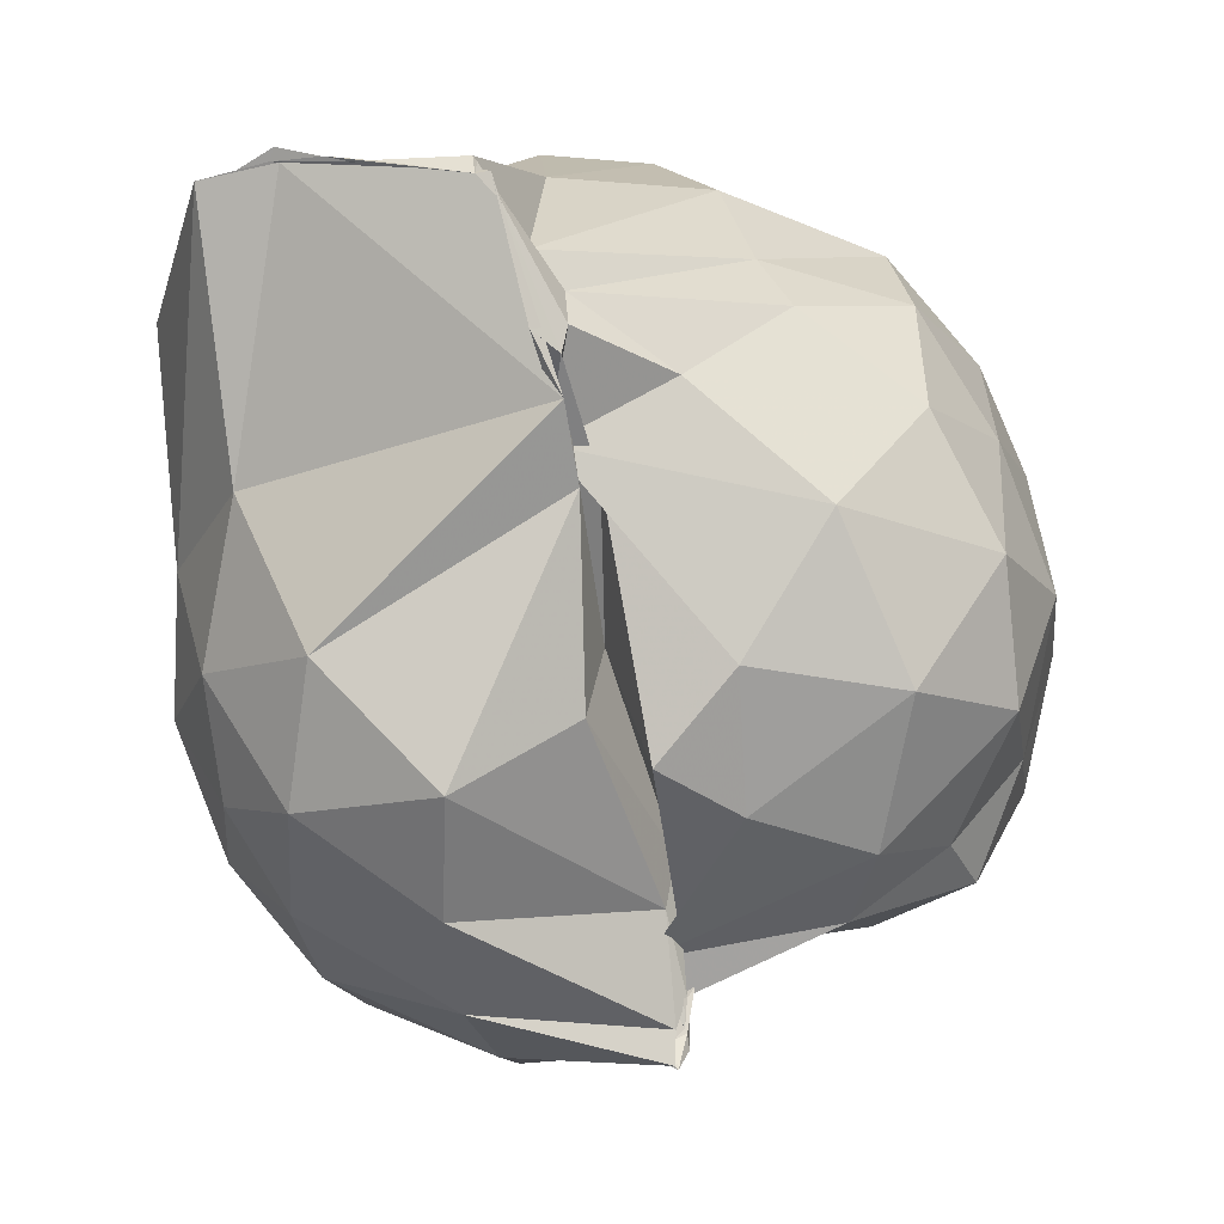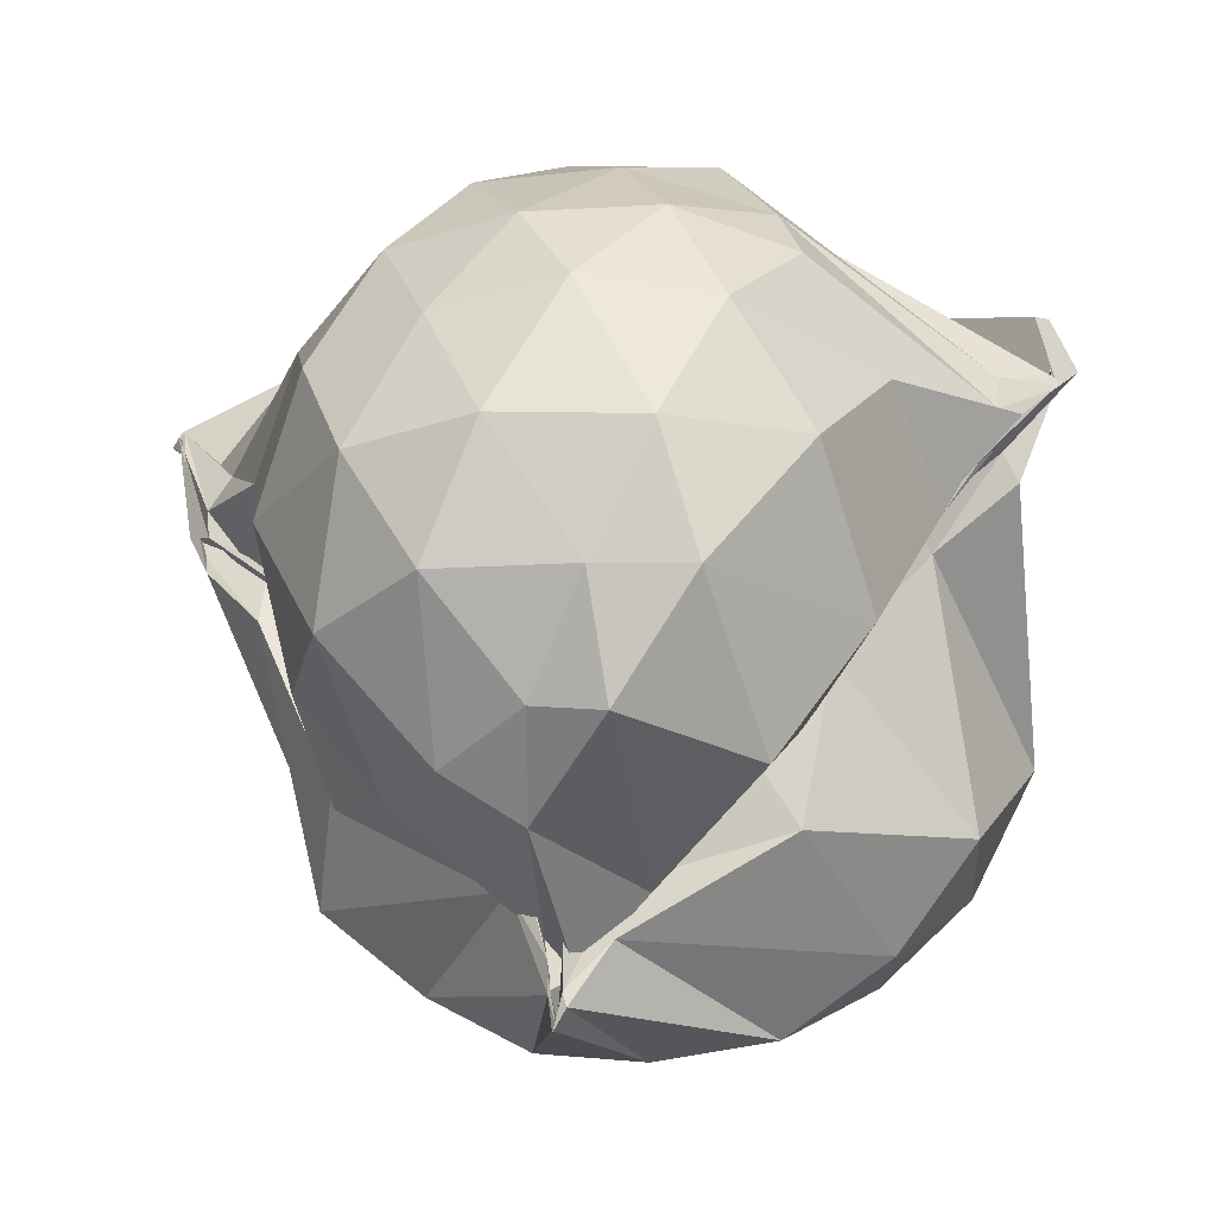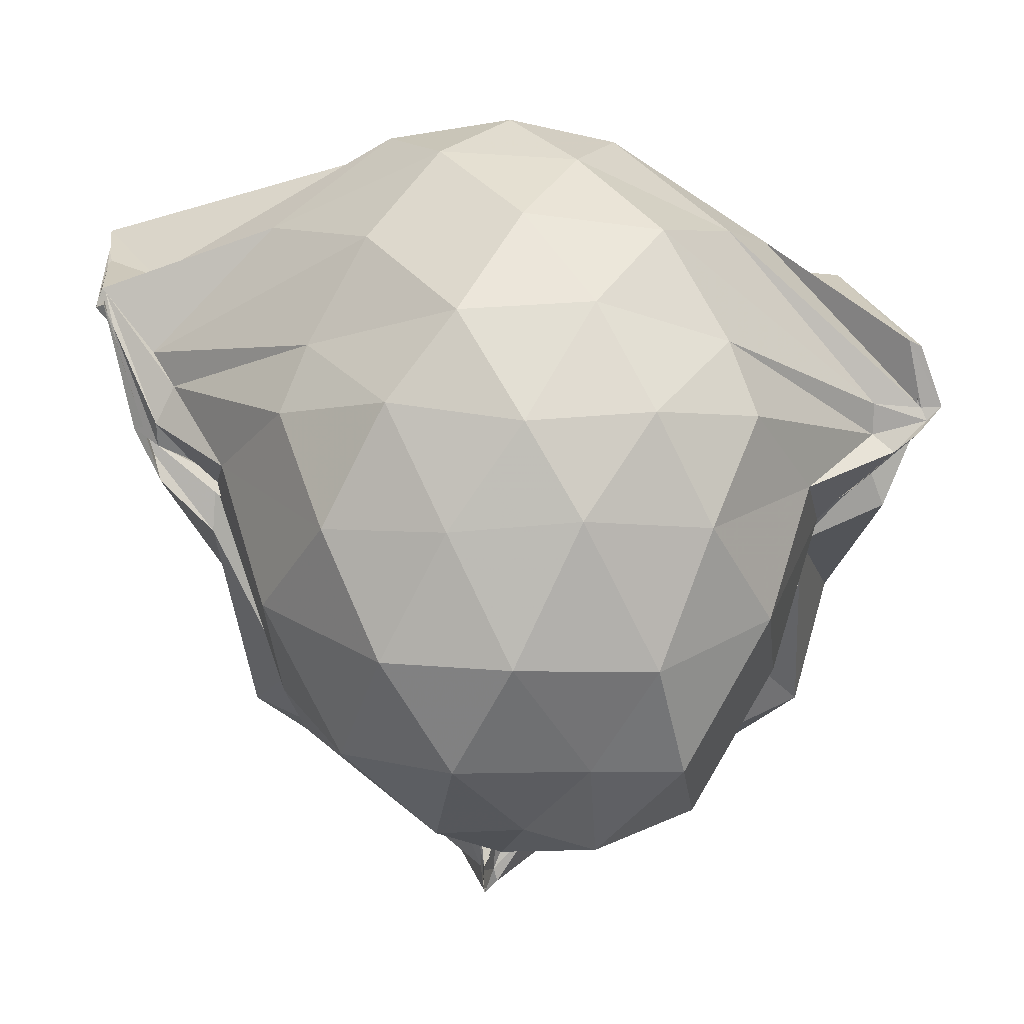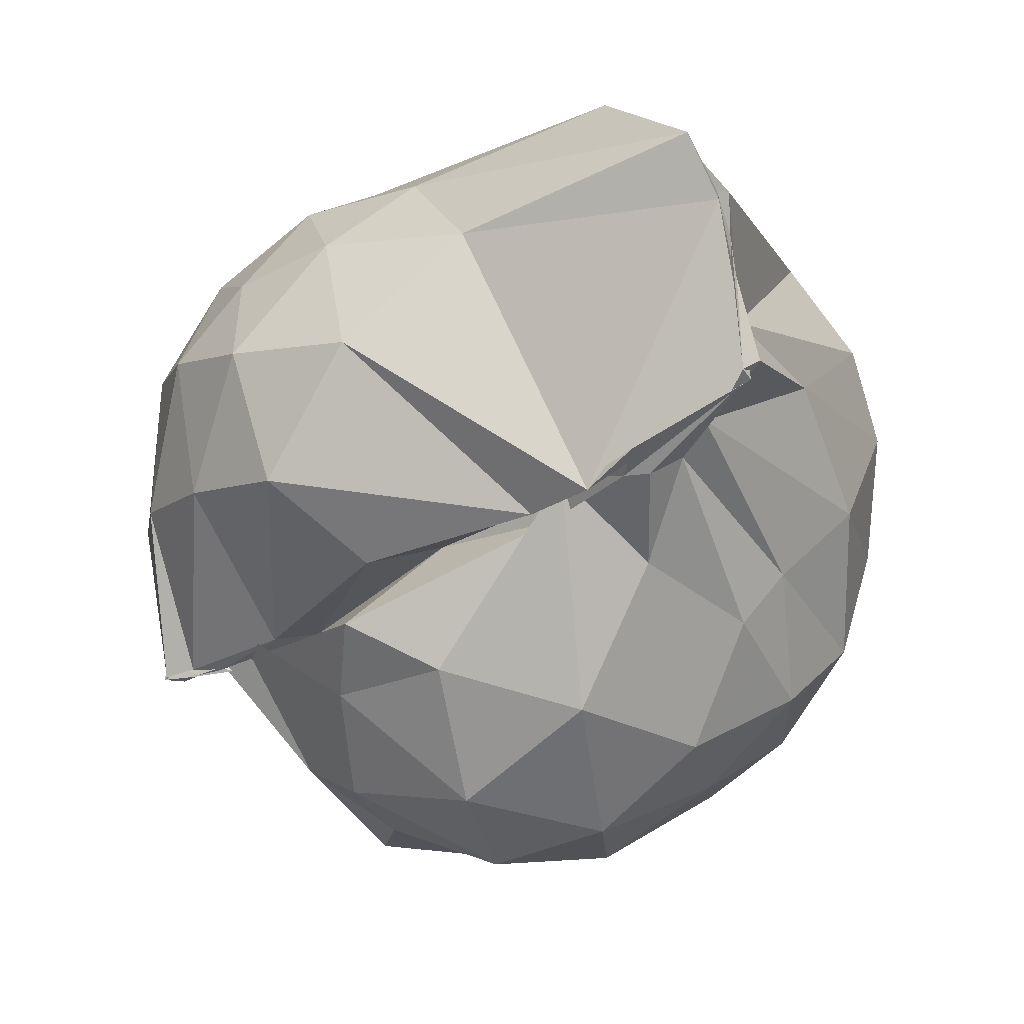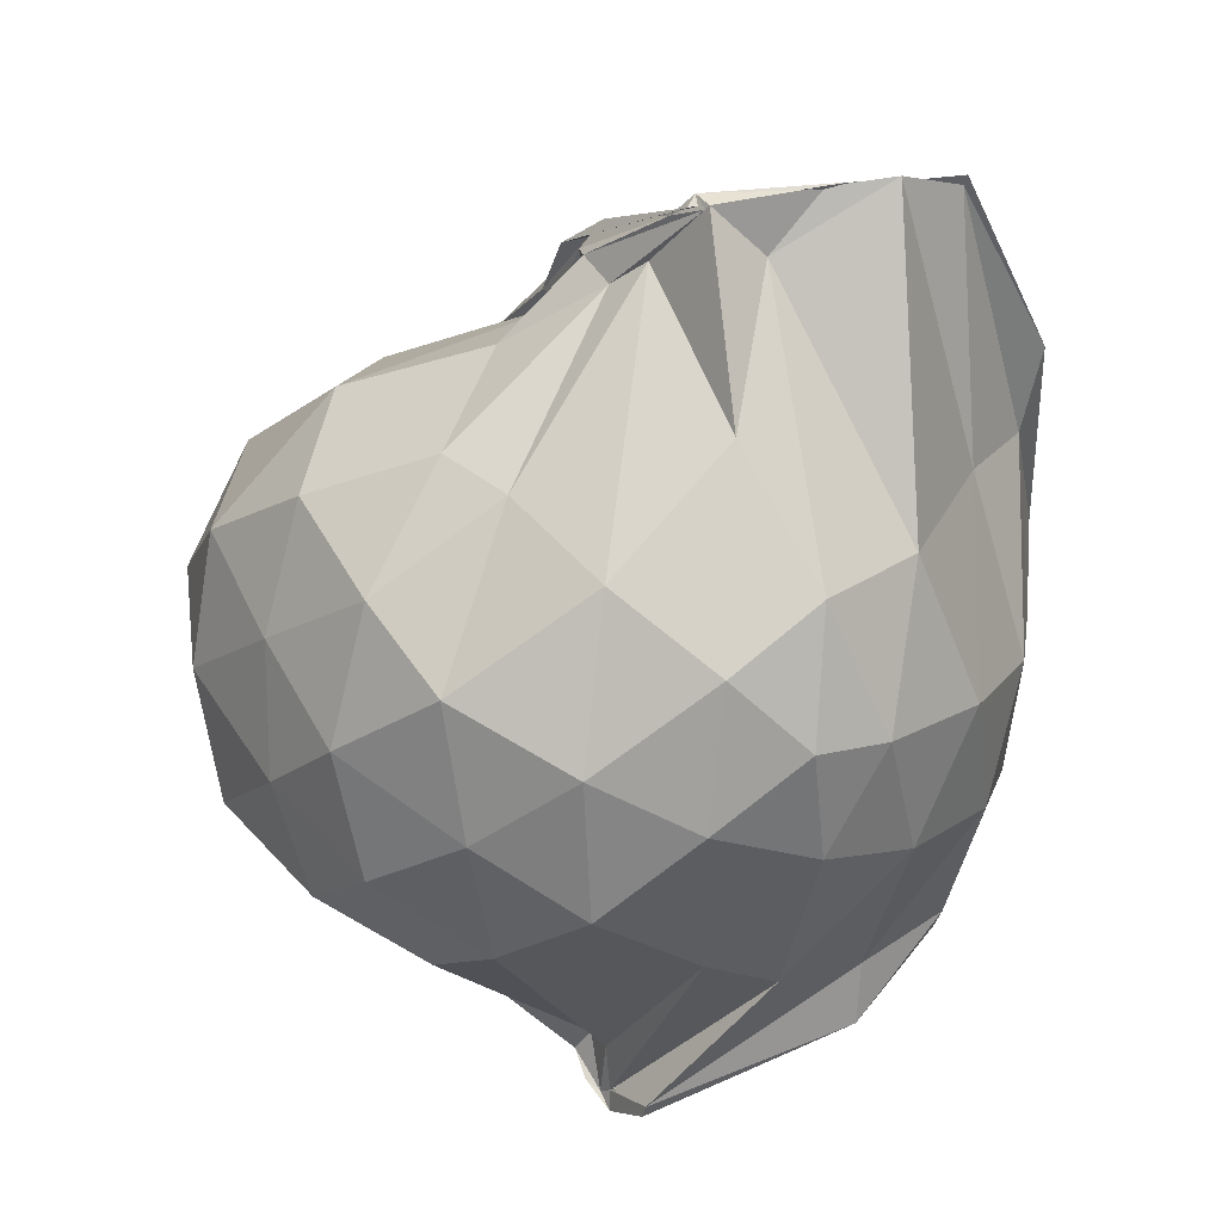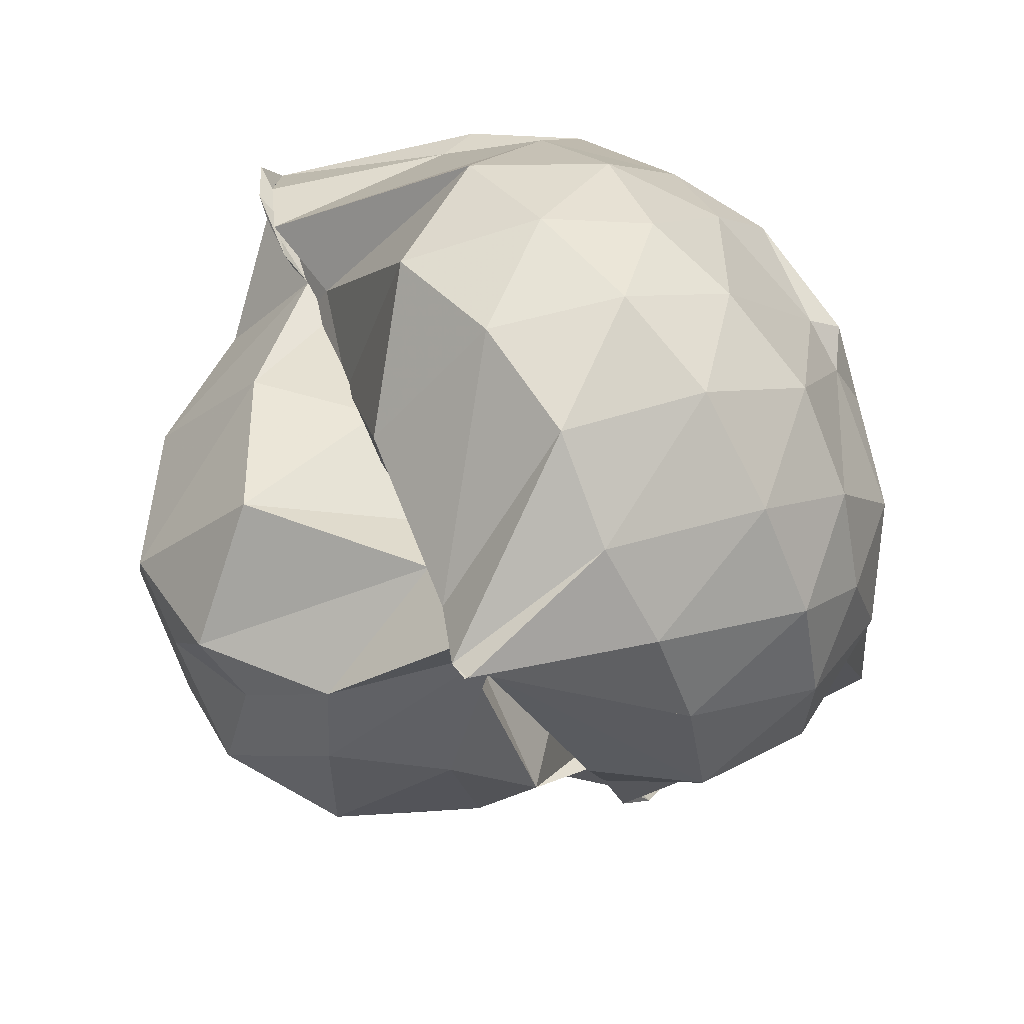
<metadata>
{"format":"obj","ext":"obj","renderer":"f3d","projection":"perspective","resolution":1024,"background":"white","views":[{"elev":-18.4,"azim":-163.4,"up":"+Z"},{"elev":-26.7,"azim":-73.5,"up":"+Z"},{"elev":19.1,"azim":-88.4,"up":"+Z"},{"elev":79.0,"azim":-107.9,"up":"+Y"},{"elev":18.1,"azim":-21.8,"up":"+Y"},{"elev":-76.6,"azim":30.4,"up":"+Z"}]}
</metadata>
<code>
v -1.583 -0.1269 1.169
v -1.762 -0.06719 -0.7619
v -0.793 -0.1312 0.5657
v -0.8751 0.3004 0.6389
v -1.095 0.8493 0.7669
v -1.244 0.8723 0.7999
v -1.355 0.8765 0.7934
v -1.645 0.8625 0.7241
v -1.641 0.8377 0.7607
v -1.756 0.6654 0.5616
v -2.122 0.3728 0.6092
v -2.309 0.1224 0.6928
v -2.382 -0.1801 0.6767
v -2.32 -0.4617 0.6802
v -2.166 -0.6899 0.6247
v -1.756 -0.9888 0.4571
v -1.748 -1.115 0.4896
v -1.74 -1.15 0.5222
v -1.723 -1.098 0.6654
v -1.254 -0.9408 0.719
v -1.022 -0.7447 0.6564
v -0.8608 -0.4602 0.6063
v -0.7302 0.04442 0.4474
v -0.8482 0.4885 0.6837
v -1.093 0.8719 0.7808
v -1.262 0.8683 0.7978
v -1.668 0.8391 0.7372
v -1.681 0.8161 0.6848
v -1.776 0.7085 0.4741
v -1.941 0.5322 0.425
v -2.355 0.2621 0.419
v -2.442 -0.01492 0.4438
v -2.449 -0.3071 0.4737
v -2.357 -0.5877 0.4299
v -2.007 -0.8225 0.4088
v -1.78 -1.039 0.4213
v -1.774 -1.094 0.4649
v -1.737 -1.092 0.4686
v -1.337 -0.9392 0.6257
v -1.018 -0.7993 0.6118
v -0.8308 -0.551 0.4919
v -0.7321 -0.2563 0.3899
v -0.7431 0.03102 0.1163
v -0.8635 0.3724 0.1971
v -1.088 0.6222 0.2513
v -1.768 0.7054 0.3295
v -1.722 0.7706 0.4462
v -1.763 0.7086 0.417
v -1.698 0.5825 0.2934
v -2.204 0.414 0.1817
v -2.47 0.1319 0.1544
v -2.52 -0.159 0.1593
v -2.462 -0.4742 0.1356
v -2.238 -0.7262 0.174
v -1.751 -0.8665 0.2421
v -1.778 -0.9469 0.3296
v -1.737 -0.9879 0.3668
v -1.756 -1.021 0.2809
v -1.087 -0.8806 0.1944
v -0.8553 -0.651 0.1874
v -0.7376 -0.4397 0.1482
v -0.6981 -0.1598 0.05364
v -0.8107 0.2404 -0.06657
v -0.9735 0.4767 -0.05524
v -1.252 0.6287 -0.09054
v -1.761 0.5847 0.2014
v -1.738 0.5759 0.3383
v -1.776 0.5036 0.244
v -2.01 0.3953 -0.1057
v -2.307 0.234 -0.1351
v -2.457 -0.02393 -0.1118
v -2.415 -0.328 -0.1222
v -2.38 -0.5354 -0.1367
v -1.936 -0.7594 -0.07194
v -1.745 -0.77 0.1754
v -1.765 -0.8111 0.2197
v -1.713 -0.833 0.1729
v -1.246 -0.9409 -0.1117
v -0.9728 -0.7824 -0.08767
v -0.8161 -0.54 -0.01244
v -0.7496 -0.2146 0.01207
v -0.7537 -0.08149 0.008526
v -0.9603 0.3199 -0.2764
v -1.156 0.4651 -0.3415
v -1.488 0.5282 -0.3504
v -1.723 0.4205 -0.1901
v -1.715 0.2692 -0.005075
v -1.835 0.3652 -0.2821
v -1.973 0.2089 -0.3462
v -2.186 0.02824 -0.3894
v -2.288 -0.1781 -0.3279
v -2.308 -0.3408 -0.3667
v -2.044 -0.5711 -0.3893
v -1.714 -0.5639 -0.1674
v -1.763 -0.6338 0.04779
v -1.761 -0.6339 -0.04852
v -1.468 -0.8549 -0.3423
v -1.155 -0.7813 -0.3435
v -0.9499 -0.6387 -0.2783
v -0.8799 -0.4257 -0.3302
v -0.8382 -0.1586 -0.3391
v -0.8791 0.1008 -0.3311
v -0.9322 -0.14 0.8022
v -1.049 0.2709 0.7669
v -1.259 0.8867 0.8215
v -1.398 0.8692 0.7803
v -1.635 0.847 0.7688
v -1.701 0.7196 0.6296
v -2.035 0.3156 0.7433
v -2.223 -0.02928 0.8779
v -2.179 -0.3304 0.8862
v -2.088 -0.6259 0.7734
v -1.752 -0.9901 0.5314
v -1.737 -1.103 0.5185
v -1.72 -1.069 0.678
v -1.25 -0.7981 0.7286
v -1.04 -0.4272 0.8597
v -1.145 -0.1392 1.002
v -1.306 0.1994 1.029
v -1.514 0.7397 0.7701
v -1.643 0.4322 0.9202
v -1.927 0.1874 0.9672
v -1.999 -0.167 1.04
v -1.966 -0.4794 0.9959
v -1.702 -0.6405 0.9332
v -1.505 -0.74 0.8601
v -1.29 -0.4174 1.021
v -1.403 -0.1383 1.13
v -1.541 0.1588 1.115
v -1.748 0.02924 1.126
v -1.777 -0.2852 1.115
v -1.531 -0.3708 1.107
v -1.079 0.2502 -0.4834
v -1.414 0.3172 -0.5338
v -1.764 0.02424 -0.4658
v -1.781 0.008578 -0.356
v -1.779 -0.03704 -0.5189
v -1.706 -0.0323 -0.5503
v -2.091 -0.12 -0.4821
v -1.745 -0.2598 -0.4931
v -1.717 -0.3148 -0.3234
v -1.752 -0.4745 -0.249
v -1.716 -0.5536 -0.3863
v -1.365 -0.6571 -0.5301
v -1.076 -0.5621 -0.4889
v -1.026 -0.3034 -0.5467
v -1.042 -0.01467 -0.5498
v -1.378 0.09595 -0.6635
v -1.761 -0.05703 -0.6858
v -1.782 -0.06219 -0.6216
v -1.776 -0.06663 -0.6816
v -1.714 -0.1006 -0.635
v -1.789 -0.09621 -0.5947
v -1.713 -0.182 -0.4551
v -1.751 -0.1873 -0.5827
v -1.327 -0.4094 -0.6683
v -1.372 -0.1479 -0.7037
v -1.756 -0.06425 -0.7549
v -1.719 -0.06196 -0.7411
v -1.712 -0.06066 -0.7245
v -1.774 -0.09015 -0.6871
v -1.776 -0.09974 -0.7193
f 3 23 4
f 4 23 24
f 4 24 5
f 5 24 25
f 5 25 6
f 6 25 26
f 6 26 7
f 7 26 27
f 7 27 8
f 8 27 28
f 8 28 9
f 9 28 29
f 9 29 10
f 10 29 30
f 10 30 11
f 11 30 31
f 11 31 12
f 12 31 32
f 12 32 13
f 13 32 33
f 13 33 14
f 14 33 34
f 14 34 15
f 15 34 35
f 15 35 16
f 16 35 36
f 16 36 17
f 17 36 37
f 17 37 18
f 18 37 38
f 18 38 19
f 19 38 39
f 19 39 20
f 20 39 40
f 20 40 21
f 21 40 41
f 21 41 22
f 22 41 42
f 22 42 3
f 3 42 23
f 23 43 24
f 24 43 44
f 24 44 25
f 25 44 45
f 25 45 26
f 26 45 46
f 26 46 27
f 27 46 47
f 27 47 28
f 28 47 48
f 28 48 29
f 29 48 49
f 29 49 30
f 30 49 50
f 30 50 31
f 31 50 51
f 31 51 32
f 32 51 52
f 32 52 33
f 33 52 53
f 33 53 34
f 34 53 54
f 34 54 35
f 35 54 55
f 35 55 36
f 36 55 56
f 36 56 37
f 37 56 57
f 37 57 38
f 38 57 58
f 38 58 39
f 39 58 59
f 39 59 40
f 40 59 60
f 40 60 41
f 41 60 61
f 41 61 42
f 42 61 62
f 42 62 23
f 23 62 43
f 43 63 44
f 44 63 64
f 44 64 45
f 45 64 65
f 45 65 46
f 46 65 66
f 46 66 47
f 47 66 67
f 47 67 48
f 48 67 68
f 48 68 49
f 49 68 69
f 49 69 50
f 50 69 70
f 50 70 51
f 51 70 71
f 51 71 52
f 52 71 72
f 52 72 53
f 53 72 73
f 53 73 54
f 54 73 74
f 54 74 55
f 55 74 75
f 55 75 56
f 56 75 76
f 56 76 57
f 57 76 77
f 57 77 58
f 58 77 78
f 58 78 59
f 59 78 79
f 59 79 60
f 60 79 80
f 60 80 61
f 61 80 81
f 61 81 62
f 62 81 82
f 62 82 43
f 43 82 63
f 63 83 64
f 64 83 84
f 64 84 65
f 65 84 85
f 65 85 66
f 66 85 86
f 66 86 67
f 67 86 87
f 67 87 68
f 68 87 88
f 68 88 69
f 69 88 89
f 69 89 70
f 70 89 90
f 70 90 71
f 71 90 91
f 71 91 72
f 72 91 92
f 72 92 73
f 73 92 93
f 73 93 74
f 74 93 94
f 74 94 75
f 75 94 95
f 75 95 76
f 76 95 96
f 76 96 77
f 77 96 97
f 77 97 78
f 78 97 98
f 78 98 79
f 79 98 99
f 79 99 80
f 80 99 100
f 80 100 81
f 81 100 101
f 81 101 82
f 82 101 102
f 82 102 63
f 63 102 83
f 103 104 118
f 104 119 118
f 104 105 119
f 105 120 119
f 105 106 120
f 106 107 120
f 107 121 120
f 107 108 121
f 108 122 121
f 108 109 122
f 109 110 122
f 110 123 122
f 110 111 123
f 111 124 123
f 111 112 124
f 112 113 124
f 113 125 124
f 113 114 125
f 114 126 125
f 114 115 126
f 115 116 126
f 116 127 126
f 116 117 127
f 117 118 127
f 117 103 118
f 118 119 128
f 119 129 128
f 119 120 129
f 120 121 129
f 121 130 129
f 121 122 130
f 122 123 130
f 123 131 130
f 123 124 131
f 124 125 131
f 125 132 131
f 125 126 132
f 126 127 132
f 127 128 132
f 127 118 128
f 133 148 134
f 134 148 149
f 134 149 135
f 135 149 150
f 135 150 136
f 136 150 137
f 137 150 151
f 137 151 138
f 138 151 152
f 138 152 139
f 139 152 140
f 140 152 153
f 140 153 141
f 141 153 154
f 141 154 142
f 142 154 143
f 143 154 155
f 143 155 144
f 144 155 156
f 144 156 145
f 145 156 146
f 146 156 157
f 146 157 147
f 147 157 148
f 147 148 133
f 148 158 149
f 149 158 159
f 149 159 150
f 150 159 151
f 151 159 160
f 151 160 152
f 152 160 153
f 153 160 161
f 153 161 154
f 154 161 155
f 155 161 162
f 155 162 156
f 156 162 157
f 157 162 158
f 157 158 148
f 3 4 103
f 103 4 104
f 4 5 104
f 104 5 105
f 5 6 105
f 105 6 106
f 6 7 106
f 7 8 106
f 106 8 107
f 8 9 107
f 107 9 108
f 9 10 108
f 108 10 109
f 10 11 109
f 11 12 109
f 109 12 110
f 12 13 110
f 110 13 111
f 13 14 111
f 111 14 112
f 14 15 112
f 15 16 112
f 112 16 113
f 16 17 113
f 113 17 114
f 17 18 114
f 114 18 115
f 18 19 115
f 19 20 115
f 115 20 116
f 20 21 116
f 116 21 117
f 21 22 117
f 117 22 103
f 22 3 103
f 83 133 84
f 84 133 134
f 84 134 85
f 85 134 135
f 85 135 86
f 86 135 136
f 86 136 87
f 87 136 88
f 88 136 137
f 88 137 89
f 89 137 138
f 89 138 90
f 90 138 139
f 90 139 91
f 91 139 92
f 92 139 140
f 92 140 93
f 93 140 141
f 93 141 94
f 94 141 142
f 94 142 95
f 95 142 96
f 96 142 143
f 96 143 97
f 97 143 144
f 97 144 98
f 98 144 145
f 98 145 99
f 99 145 100
f 100 145 146
f 100 146 101
f 101 146 147
f 101 147 102
f 102 147 133
f 102 133 83
f 128 129 1
f 129 130 1
f 130 131 1
f 131 132 1
f 132 128 1
f 159 158 2
f 160 159 2
f 161 160 2
f 162 161 2
f 158 162 2

</code>
